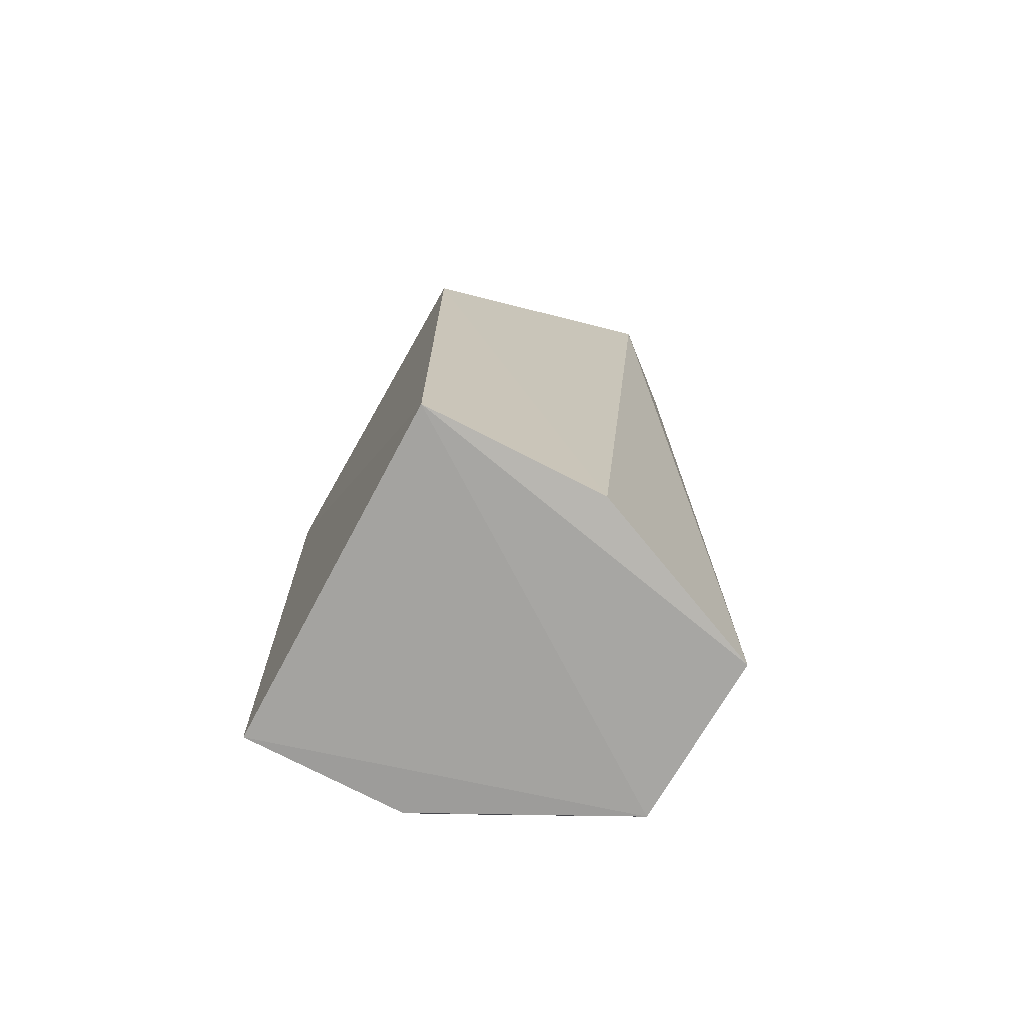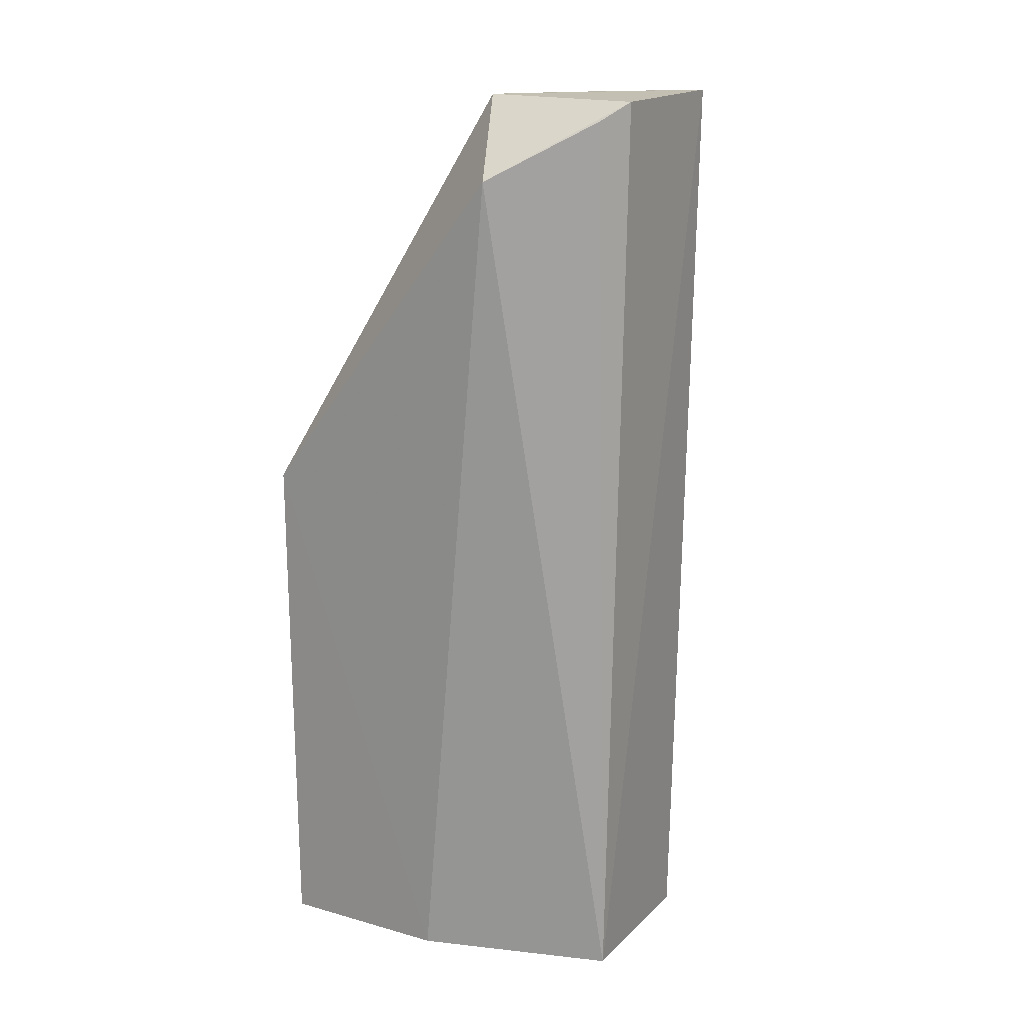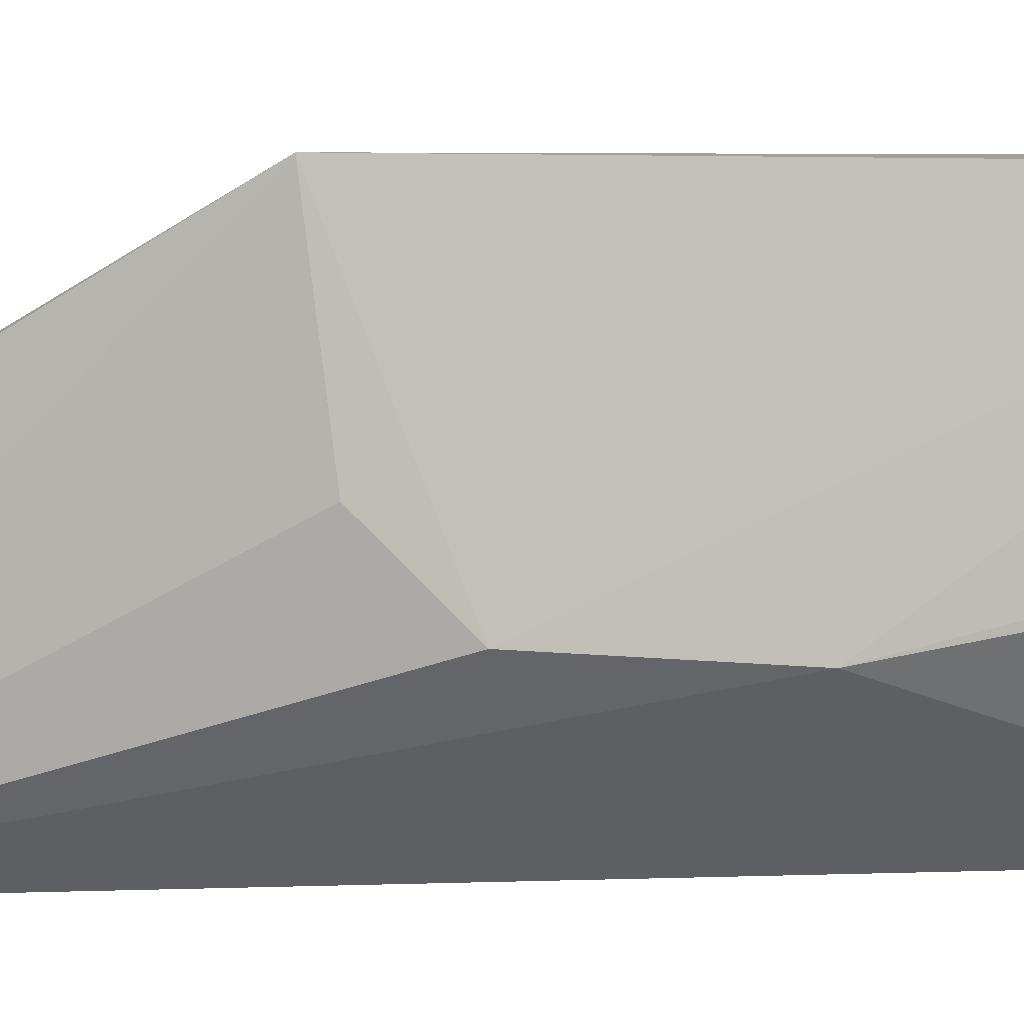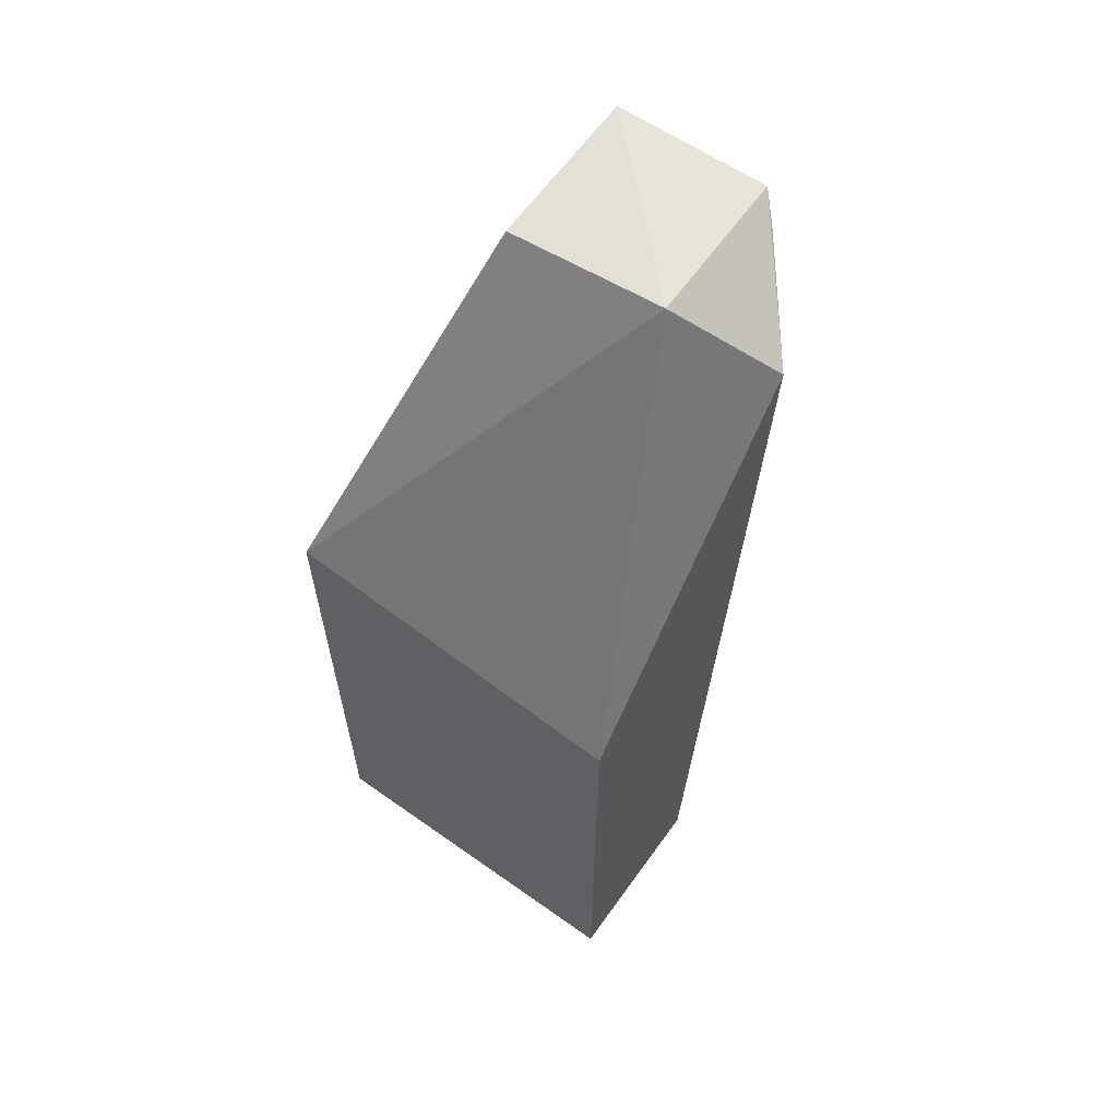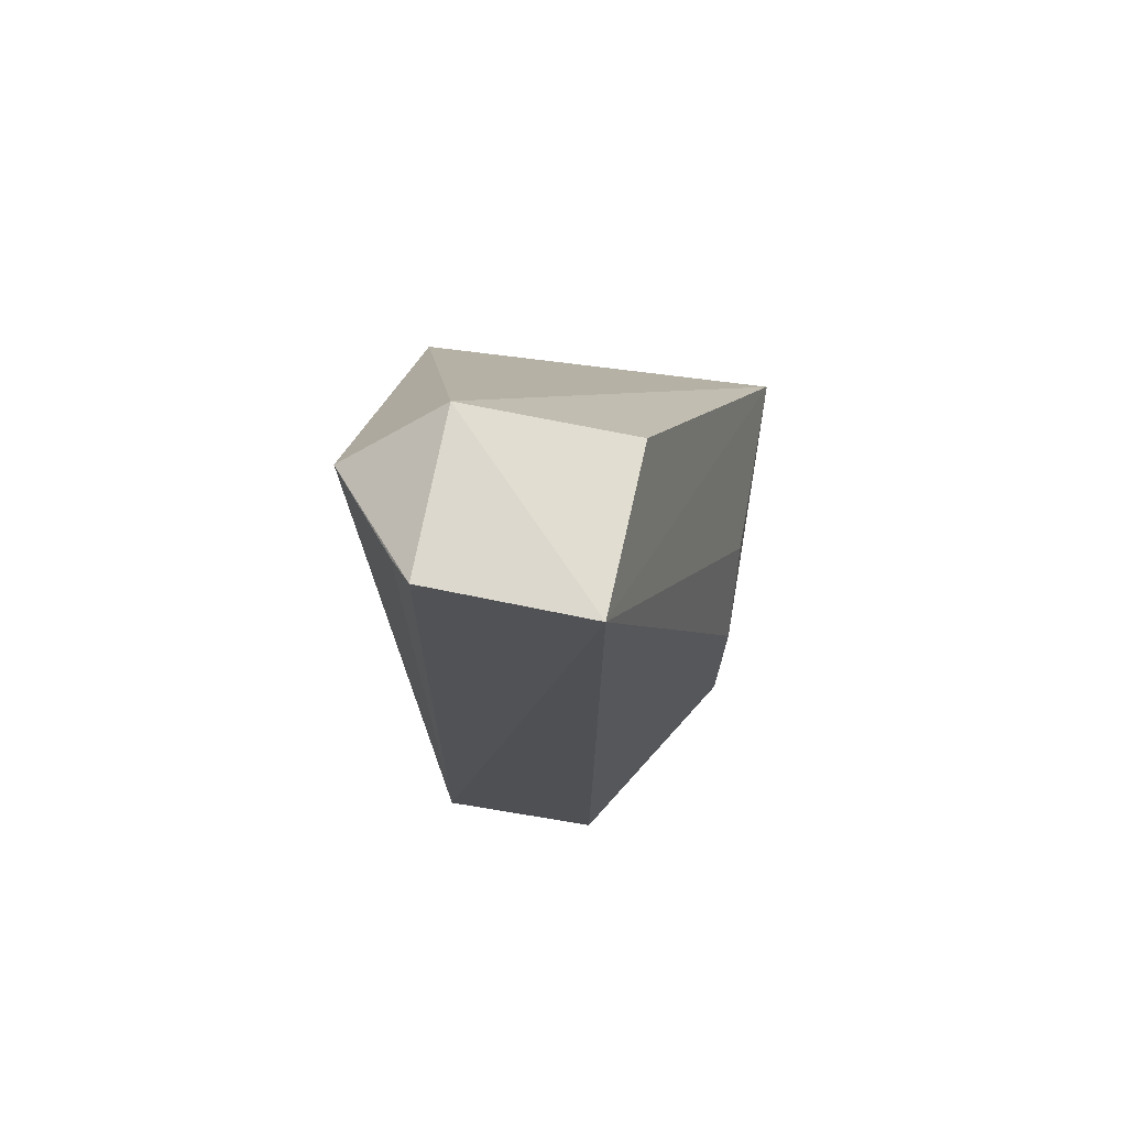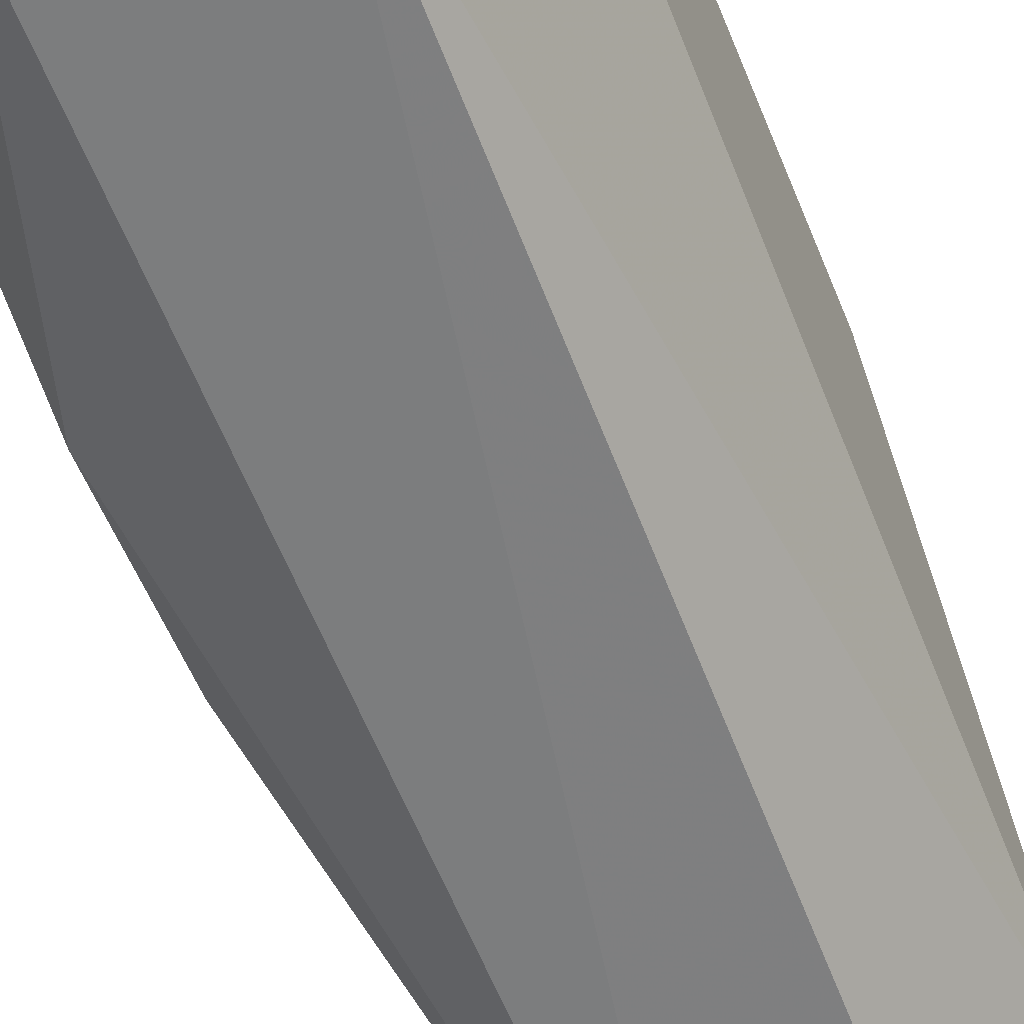
<metadata>
{"format":"obj","ext":"obj","renderer":"f3d","projection":"perspective","resolution":1024,"background":"white","views":[{"elev":-72.7,"azim":-118.1,"up":"+Z"},{"elev":18.6,"azim":-58.0,"up":"+Z"},{"elev":5.7,"azim":87.1,"up":"+Y"},{"elev":61.1,"azim":-144.1,"up":"+Z"},{"elev":72.4,"azim":11.7,"up":"+Z"},{"elev":-59.6,"azim":-158.1,"up":"+Y"}]}
</metadata>
<code>
v -0.01903 0.03747 0.05637
v -0.01915 0.029 0.05696
v -0.01398 0.04 0.007328
v -0.03231 0.04842 0.007317
v -0.03239 0.0347 0.05318
v -0.01409 0.04872 0.03795
v -0.02748 0.03719 0.05701
v -0.02829 0.02919 0.007473
v -0.01397 0.04842 0.007259
v -0.01351 0.03633 0.03318
v -0.02738 0.02895 0.05705
v -0.03238 0.04843 0.03536
v -0.03233 0.03891 0.00778
v -0.01937 0.02961 0.007189
v -0.01385 0.04003 0.03687
v -0.01354 0.03578 0.02437
v -0.0285 0.03011 0.05611
v -0.01401 0.03871 0.008366
f 6 1 2
f 7 2 1
f 7 1 6
f 9 4 6
f 10 9 6
f 11 7 5
f 11 2 7
f 11 8 2
f 12 7 6
f 12 6 4
f 12 5 7
f 13 8 5
f 13 4 8
f 13 12 4
f 13 5 12
f 14 8 4
f 14 2 8
f 14 9 3
f 14 4 9
f 15 10 6
f 15 6 2
f 15 2 10
f 16 3 9
f 16 9 10
f 16 10 2
f 16 2 14
f 17 11 5
f 17 5 8
f 17 8 11
f 18 16 14
f 18 14 3
f 18 3 16

</code>
